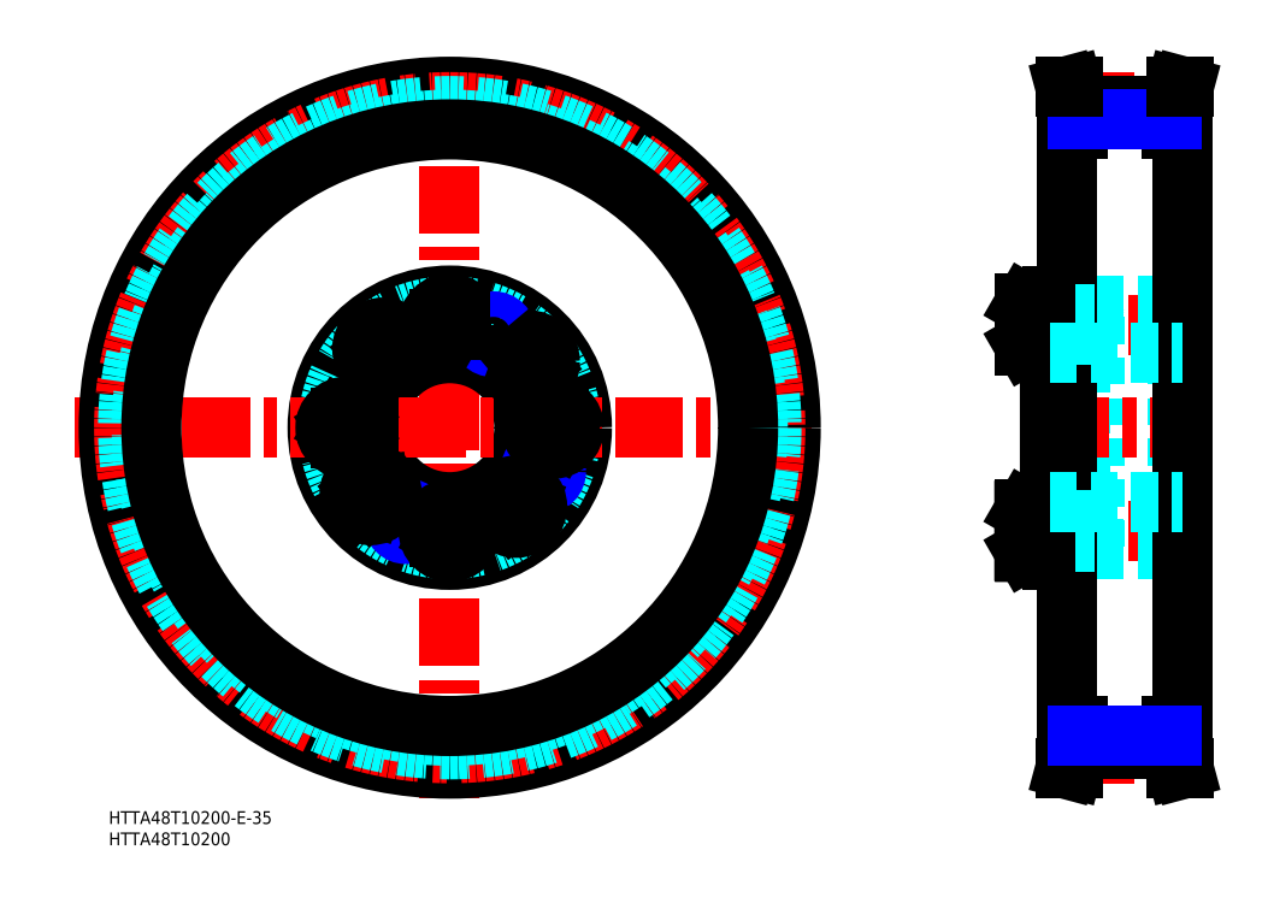
<metadata>
{"format":"dxf","ext":"dxf","renderer":"ezdxf+matplotlib","layout":"modelspace","background":"white","min_lineweight":24,"dpi":150}
</metadata>
<code>
0
SECTION
2
ENTITIES
0
INSERT
8
MSM_CONTINUOUS
2
*U2
10
0
20
0
30
0
0
INSERT
8
MSM_CONTINUOUS
2
*U3
10
0
20
0
30
0
0
LINE
8
MSM_CENTER
10
80
20
176.9
30
0
11
80
21
3.158
31
0
0
CIRCLE
8
MSM_CENTER
10
80
20
90
30
0
40
24.2
0
CIRCLE
8
MSM_CONTINUOUS
10
58.07
20
100.2
30
0
40
2.458
0
CIRCLE
8
MSM_NARROW
10
58.07
20
100.2
30
0
40
3
0
CIRCLE
8
MSM_CONTINUOUS
10
80
20
90
30
0
40
31
0
CIRCLE
8
MSM_DASHED
10
80
20
90
30
0
40
28.5
0
CIRCLE
8
MSM_CONTINUOUS
10
80
20
90
30
0
40
17.5
0
LINE
8
MSM_CENTER
10
-8.14
20
90
30
0
11
164.8
21
90
31
0
0
CIRCLE
8
MSM_CONTINUOUS
10
55.8
20
90
30
0
40
4.707
0
CIRCLE
8
MSM_CONTINUOUS
10
55.8
20
90
30
0
40
4.95
0
CIRCLE
8
MSM_CONTINUOUS
10
101.9
20
79.77
30
0
40
2.458
0
CIRCLE
8
MSM_NARROW
10
101.9
20
79.77
30
0
40
3
0
CIRCLE
8
MSM_CONTINUOUS
10
104.2
20
90
30
0
40
4.707
0
CIRCLE
8
MSM_CONTINUOUS
10
104.2
20
90
30
0
40
4.95
0
CIRCLE
8
MSM_CONTINUOUS
10
95.56
20
71.46
30
0
40
4.707
0
CIRCLE
8
MSM_CONTINUOUS
10
95.56
20
71.46
30
0
40
4.95
0
CIRCLE
8
MSM_CONTINUOUS
10
69.77
20
68.07
30
0
40
2.458
0
CIRCLE
8
MSM_NARROW
10
69.77
20
68.07
30
0
40
3
0
LINE
8
MSM_CONTINUOUS
10
80
20
68.57
30
0
11
77.6
21
67.19
31
0
0
LINE
8
MSM_CONTINUOUS
10
82.4
20
67.19
30
0
11
80
21
68.57
31
0
0
CIRCLE
8
MSM_CONTINUOUS
10
80
20
65.8
30
0
40
4.707
0
CIRCLE
8
MSM_CONTINUOUS
10
80
20
65.8
30
0
40
4.95
0
LINE
8
MSM_CONTINUOUS
10
80
20
63.03
30
0
11
82.4
21
64.41
31
0
0
LINE
8
MSM_CONTINUOUS
10
77.6
20
64.41
30
0
11
80
21
63.03
31
0
0
LINE
8
MSM_CONTINUOUS
10
77.6
20
67.19
30
0
11
77.6
21
64.41
31
0
0
LINE
8
MSM_CONTINUOUS
10
82.4
20
64.41
30
0
11
82.4
21
67.19
31
0
0
CIRCLE
8
MSM_CONTINUOUS
10
61.46
20
74.44
30
0
40
4.707
0
CIRCLE
8
MSM_CONTINUOUS
10
61.46
20
74.44
30
0
40
4.95
0
LINE
8
MSM_CONTINUOUS
10
60.98
20
77.17
30
0
11
58.86
21
75.39
31
0
0
LINE
8
MSM_CONTINUOUS
10
64.07
20
73.5
30
0
11
63.58
21
76.23
31
0
0
LINE
8
MSM_CONTINUOUS
10
58.86
20
75.39
30
0
11
59.34
21
72.66
31
0
0
LINE
8
MSM_CONTINUOUS
10
61.94
20
71.72
30
0
11
64.07
21
73.5
31
0
0
LINE
8
MSM_CONTINUOUS
10
59.34
20
72.66
30
0
11
61.94
21
71.72
31
0
0
LINE
8
MSM_CONTINUOUS
10
63.58
20
76.23
30
0
11
60.98
21
77.17
31
0
0
LINE
8
MSM_CONTINUOUS
10
58.57
20
90
30
0
11
57.19
21
92.4
31
0
0
LINE
8
MSM_CONTINUOUS
10
57.19
20
87.6
30
0
11
58.57
21
90
31
0
0
LINE
8
MSM_CONTINUOUS
10
54.41
20
87.6
30
0
11
57.19
21
87.6
31
0
0
LINE
8
MSM_CONTINUOUS
10
57.19
20
92.4
30
0
11
54.41
21
92.4
31
0
0
LINE
8
MSM_CONTINUOUS
10
92.83
20
70.98
30
0
11
94.61
21
68.86
31
0
0
LINE
8
MSM_CONTINUOUS
10
96.5
20
74.07
30
0
11
93.77
21
73.58
31
0
0
LINE
8
MSM_CONTINUOUS
10
93.77
20
73.58
30
0
11
92.83
21
70.98
31
0
0
LINE
8
MSM_CONTINUOUS
10
97.34
20
69.34
30
0
11
98.28
21
71.94
31
0
0
LINE
8
MSM_CONTINUOUS
10
94.61
20
68.86
30
0
11
97.34
21
69.34
31
0
0
LINE
8
MSM_CONTINUOUS
10
98.28
20
71.94
30
0
11
96.5
21
74.07
31
0
0
LINE
8
MSM_CONTINUOUS
10
102.8
20
92.4
30
0
11
101.4
21
90
31
0
0
LINE
8
MSM_CONTINUOUS
10
107
20
90
30
0
11
105.6
21
92.4
31
0
0
LINE
8
MSM_CONTINUOUS
10
105.6
20
87.6
30
0
11
107
21
90
31
0
0
LINE
8
MSM_CONTINUOUS
10
101.4
20
90
30
0
11
102.8
21
87.6
31
0
0
LINE
8
MSM_CONTINUOUS
10
102.8
20
87.6
30
0
11
105.6
21
87.6
31
0
0
LINE
8
MSM_CONTINUOUS
10
105.6
20
92.4
30
0
11
102.8
21
92.4
31
0
0
LINE
8
MSM_CONTINUOUS
10
99.02
20
102.8
30
0
11
101.1
21
104.6
31
0
0
LINE
8
MSM_CONTINUOUS
10
100.7
20
107.3
30
0
11
98.06
21
108.3
31
0
0
CIRCLE
8
MSM_CONTINUOUS
10
98.54
20
105.6
30
0
40
4.707
0
CIRCLE
8
MSM_CONTINUOUS
10
98.54
20
105.6
30
0
40
4.95
0
CIRCLE
8
MSM_CONTINUOUS
10
80
20
114.2
30
0
40
4.707
0
CIRCLE
8
MSM_CONTINUOUS
10
80
20
114.2
30
0
40
4.95
0
LINE
8
MSM_CONTINUOUS
10
63.5
20
105.9
30
0
11
66.23
21
106.4
31
0
0
LINE
8
MSM_CONTINUOUS
10
65.39
20
111.1
30
0
11
62.66
21
110.7
31
0
0
CIRCLE
8
MSM_CONTINUOUS
10
64.44
20
108.5
30
0
40
4.707
0
CIRCLE
8
MSM_CONTINUOUS
10
64.44
20
108.5
30
0
40
4.95
0
LINE
8
MSM_CONTINUOUS
10
62.66
20
110.7
30
0
11
61.72
21
108.1
31
0
0
LINE
8
MSM_CONTINUOUS
10
61.72
20
108.1
30
0
11
63.5
21
105.9
31
0
0
LINE
8
MSM_CONTINUOUS
10
66.23
20
106.4
30
0
11
67.17
21
109
31
0
0
LINE
8
MSM_CONTINUOUS
10
67.17
20
109
30
0
11
65.39
21
111.1
31
0
0
LINE
8
MSM_CONTINUOUS
10
80
20
117
30
0
11
77.6
21
115.6
31
0
0
LINE
8
MSM_CONTINUOUS
10
82.4
20
115.6
30
0
11
80
21
117
31
0
0
CIRCLE
8
MSM_CONTINUOUS
10
90.23
20
111.9
30
0
40
2.458
0
CIRCLE
8
MSM_NARROW
10
90.23
20
111.9
30
0
40
3
0
LINE
8
MSM_CONTINUOUS
10
80
20
111.4
30
0
11
82.4
21
112.8
31
0
0
LINE
8
MSM_CONTINUOUS
10
77.6
20
112.8
30
0
11
80
21
111.4
31
0
0
LINE
8
MSM_CONTINUOUS
10
77.6
20
115.6
30
0
11
77.6
21
112.8
31
0
0
LINE
8
MSM_CONTINUOUS
10
81.8
20
115.9
30
0
11
81.8
21
115.9
31
0
0
LINE
8
MSM_CONTINUOUS
10
81.2
20
116.3
30
0
11
81.2
21
116.3
31
0
0
LINE
8
MSM_CONTINUOUS
10
82.4
20
112.8
30
0
11
82.4
21
115.6
31
0
0
LINE
8
MSM_CONTINUOUS
10
98.06
20
108.3
30
0
11
95.93
21
106.5
31
0
0
LINE
8
MSM_CONTINUOUS
10
95.93
20
106.5
30
0
11
96.42
21
103.8
31
0
0
LINE
8
MSM_CONTINUOUS
10
96.42
20
103.8
30
0
11
99.02
21
102.8
31
0
0
LINE
8
MSM_CONTINUOUS
10
101.1
20
104.6
30
0
11
100.7
21
107.3
31
0
0
LINE
8
MSM_DASHED
10
227.8
20
69.61
30
0
11
227.8
21
110.4
31
0
0
LINE
8
MSM_DASHED
10
250.8
20
62
30
0
11
250.8
21
118
31
0
0
LINE
8
MSM_DASHED
10
231.3
20
62
30
0
11
231.3
21
118
31
0
0
LINE
8
MSM_DASHED
10
226.8
20
62
30
0
11
226.8
21
118
31
0
0
LINE
8
MSM_CONTINUOUS
10
220.8
20
59.5
30
0
11
220.8
21
120.5
31
0
0
LINE
8
MSM_CENTER
10
213.8
20
65.8
30
0
11
251.8
21
65.8
31
0
0
LINE
8
MSM_CONTINUOUS
10
215
20
70.75
30
0
11
220.8
21
70.75
31
0
0
LINE
8
MSM_CONTINUOUS
10
215
20
60.85
30
0
11
220.8
21
60.85
31
0
0
LINE
8
MSM_CONTINUOUS
10
214.8
20
70.51
30
0
11
214.8
21
61.09
31
0
0
LINE
8
MSM_CONTINUOUS
10
215
20
70.75
30
0
11
215
21
60.85
31
0
0
LINE
8
MSM_CONTINUOUS
10
214.8
20
61.09
30
0
11
215
21
60.85
31
0
0
LINE
8
MSM_CONTINUOUS
10
214.8
20
70.51
30
0
11
215
21
70.75
31
0
0
LINE
8
MSM_DASHED
10
231.8
20
61.5
30
0
11
250.3
21
61.5
31
0
0
LINE
8
MSM_DASHED
10
231.3
20
62.8
30
0
11
226.8
21
62.8
31
0
0
ARC
8
MSM_DASHED
10
231.8
20
62
30
0
40
0.5
50
180
51
270
0
ARC
8
MSM_CONTINUOUS
10
224.3
20
59.5
30
0
40
0.5
50
270
51
0
0
ARC
8
MSM_CONTINUOUS
10
221.3
20
59.5
30
0
40
0.5
50
180
51
270
0
LINE
8
MSM_CONTINUOUS
10
221.3
20
59
30
0
11
224.3
21
59
31
0
0
LINE
8
MSM_DASHED
10
225.2
20
61.5
30
0
11
226.3
21
61.5
31
0
0
ARC
8
MSM_DASHED
10
225.2
20
61.09
30
0
40
0.41
50
90
51
180
0
ARC
8
MSM_DASHED
10
226.3
20
62
30
0
40
0.5
50
270
51
0
0
ARC
8
MSM_DASHED
10
250.3
20
62
30
0
40
0.5
50
270
51
0
0
LINE
8
MSM_DASHED
10
231.3
20
68.8
30
0
11
226.8
21
68.8
31
0
0
LINE
8
MSM_DASHED
10
227.8
20
69.61
30
0
11
231.3
21
70
31
0
0
ARC
8
MSM_DASHED
10
227.4
20
69.01
30
0
40
0.6
50
90
51
180
0
LINE
8
MSM_DASHED
10
227.4
20
69.61
30
0
11
227.8
21
69.61
31
0
0
LINE
8
MSM_CENTER
10
213.8
20
114.2
30
0
11
251.8
21
114.2
31
0
0
LINE
8
MSM_CONTINUOUS
10
215
20
109.2
30
0
11
220.8
21
109.2
31
0
0
LINE
8
MSM_CONTINUOUS
10
215
20
119.1
30
0
11
220.8
21
119.1
31
0
0
LINE
8
MSM_CONTINUOUS
10
214.8
20
109.5
30
0
11
214.8
21
118.9
31
0
0
LINE
8
MSM_CONTINUOUS
10
215
20
109.2
30
0
11
215
21
119.1
31
0
0
LINE
8
MSM_CONTINUOUS
10
214.8
20
109.5
30
0
11
215
21
109.2
31
0
0
LINE
8
MSM_CONTINUOUS
10
214.8
20
118.9
30
0
11
215
21
119.1
31
0
0
LINE
8
MSM_DASHED
10
231.8
20
118.5
30
0
11
250.3
21
118.5
31
0
0
LINE
8
MSM_DASHED
10
231.3
20
111.2
30
0
11
226.8
21
111.2
31
0
0
LINE
8
MSM_DASHED
10
227.8
20
110.4
30
0
11
231.3
21
110
31
0
0
ARC
8
MSM_DASHED
10
227.4
20
111
30
0
40
0.6
50
180
51
270
0
LINE
8
MSM_DASHED
10
227.4
20
110.4
30
0
11
227.8
21
110.4
31
0
0
LINE
8
MSM_DASHED
10
231.3
20
117.2
30
0
11
226.8
21
117.2
31
0
0
ARC
8
MSM_DASHED
10
231.8
20
118
30
0
40
0.5
50
90
51
180
0
LINE
8
MSM_DASHED
10
225.2
20
118.5
30
0
11
226.3
21
118.5
31
0
0
ARC
8
MSM_CONTINUOUS
10
224.3
20
120.5
30
0
40
0.5
50
0.000885
51
90
0
ARC
8
MSM_CONTINUOUS
10
221.3
20
120.5
30
0
40
0.5
50
90
51
180
0
ARC
8
MSM_DASHED
10
225.2
20
118.9
30
0
40
0.41
50
180
51
270
0
LINE
8
MSM_CONTINUOUS
10
221.3
20
121
30
0
11
224.3
21
121
31
0
0
ARC
8
MSM_DASHED
10
226.3
20
118
30
0
40
0.5
50
0.000885
51
90
0
ARC
8
MSM_DASHED
10
250.3
20
118
30
0
40
0.5
50
0.000885
51
90
0
CIRCLE
8
MSM_CONTINUOUS
10
80
20
90
30
0
40
80
0
CIRCLE
8
MSM_CENTER
10
80
20
90
30
0
40
76.39
0
CIRCLE
8
MSM_DASHED
10
80
20
90
30
0
40
75.47
0
CIRCLE
8
MSM_DASHED
10
80
20
90
30
0
40
72.27
0
CIRCLE
8
MSM_CONTINUOUS
10
80
20
90
30
0
40
70
0
LINE
8
MSM_CENTER
10
218.8
20
90
30
0
11
254.8
21
90
31
0
0
LINE
8
MSM_CONTINUOUS
10
249.3
20
20
30
0
11
249.3
21
14.52
31
0
0
LINE
8
MSM_CONTINUOUS
10
250.9
20
20
30
0
11
250.9
21
14.74
31
0
0
LINE
8
MSM_CONTINUOUS
10
225.7
20
20
30
0
11
225.7
21
14.74
31
0
0
LINE
8
MSM_CONTINUOUS
10
227.3
20
20
30
0
11
227.3
21
14.52
31
0
0
LINE
8
MSM_CENTER
10
224.8
20
13.6
30
0
11
251.8
21
13.6
31
0
0
LINE
8
MSM_CONTINUOUS
10
227.3
20
14.52
30
0
11
226.1
21
10
31
0
0
LINE
8
MSM_CONTINUOUS
10
225.7
20
14.74
30
0
11
224.5
21
10
31
0
0
LINE
8
MSM_CONTINUOUS
10
226.1
20
10
30
0
11
224.5
21
10
31
0
0
LINE
8
MSM_CONTINUOUS
10
249.3
20
14.52
30
0
11
250.5
21
10
31
0
0
LINE
8
MSM_CONTINUOUS
10
250.5
20
10
30
0
11
252.2
21
10
31
0
0
LINE
8
MSM_CONTINUOUS
10
250.9
20
14.74
30
0
11
252.2
21
10
31
0
0
LINE
8
MSM_CONTINUOUS
10
227.3
20
14.52
30
0
11
249.3
21
14.52
31
0
0
LINE
8
MSM_CONTINUOUS
10
251.8
20
160
30
0
11
251.8
21
20
31
0
0
LINE
8
MSM_CONTINUOUS
10
224.8
20
160
30
0
11
224.8
21
20
31
0
0
LINE
8
MSM_DASHED
10
220.8
20
72.5
30
0
11
251.8
21
72.5
31
0
0
LINE
8
MSM_CONTINUOUS
10
224.8
20
20
30
0
11
227.3
21
20
31
0
0
LINE
8
MSM_CONTINUOUS
10
251.8
20
20
30
0
11
249.3
21
20
31
0
0
LINE
8
MSM_NARROW
10
227.3
20
17.72
30
0
11
249.3
21
17.72
31
0
0
LINE
8
MSM_DASHED
10
220.8
20
107.5
30
0
11
251.8
21
107.5
31
0
0
LINE
8
MSM_CONTINUOUS
10
227.3
20
165.5
30
0
11
226.1
21
170
31
0
0
LINE
8
MSM_CONTINUOUS
10
225.7
20
165.3
30
0
11
224.5
21
170
31
0
0
LINE
8
MSM_CONTINUOUS
10
250.9
20
165.3
30
0
11
252.2
21
170
31
0
0
LINE
8
MSM_CONTINUOUS
10
249.3
20
165.5
30
0
11
250.5
21
170
31
0
0
LINE
8
MSM_CONTINUOUS
10
224.8
20
160
30
0
11
227.3
21
160
31
0
0
LINE
8
MSM_CENTER
10
224.8
20
166.4
30
0
11
251.8
21
166.4
31
0
0
LINE
8
MSM_CONTINUOUS
10
225.7
20
160
30
0
11
225.7
21
165.3
31
0
0
LINE
8
MSM_CONTINUOUS
10
227.3
20
160
30
0
11
227.3
21
165.5
31
0
0
LINE
8
MSM_CONTINUOUS
10
227.3
20
165.5
30
0
11
249.3
21
165.5
31
0
0
LINE
8
MSM_CONTINUOUS
10
250.9
20
160
30
0
11
250.9
21
165.3
31
0
0
LINE
8
MSM_CONTINUOUS
10
249.3
20
160
30
0
11
249.3
21
165.5
31
0
0
LINE
8
MSM_CONTINUOUS
10
251.8
20
160
30
0
11
249.3
21
160
31
0
0
LINE
8
MSM_NARROW
10
227.3
20
162.3
30
0
11
249.3
21
162.3
31
0
0
LINE
8
MSM_CONTINUOUS
10
226.1
20
170
30
0
11
224.5
21
170
31
0
0
LINE
8
MSM_CONTINUOUS
10
250.5
20
170
30
0
11
252.2
21
170
31
0
0
LINE
8
MSM_CONTINUOUS
10
54.41
20
92.4
30
0
11
53.03
21
90
31
0
0
LINE
8
MSM_CONTINUOUS
10
53.03
20
90
30
0
11
54.41
21
87.6
31
0
0
LINE
8
MSM_DASHED
10
231.3
20
68.26
30
0
11
226.8
21
68.26
31
0
0
LINE
8
MSM_DASHED
10
231.3
20
63.34
30
0
11
226.8
21
63.34
31
0
0
LINE
8
MSM_DASHED
10
231.3
20
116.7
30
0
11
226.8
21
116.7
31
0
0
LINE
8
MSM_DASHED
10
231.3
20
111.7
30
0
11
226.8
21
111.7
31
0
0
ENDSEC
0
EOF

</code>
